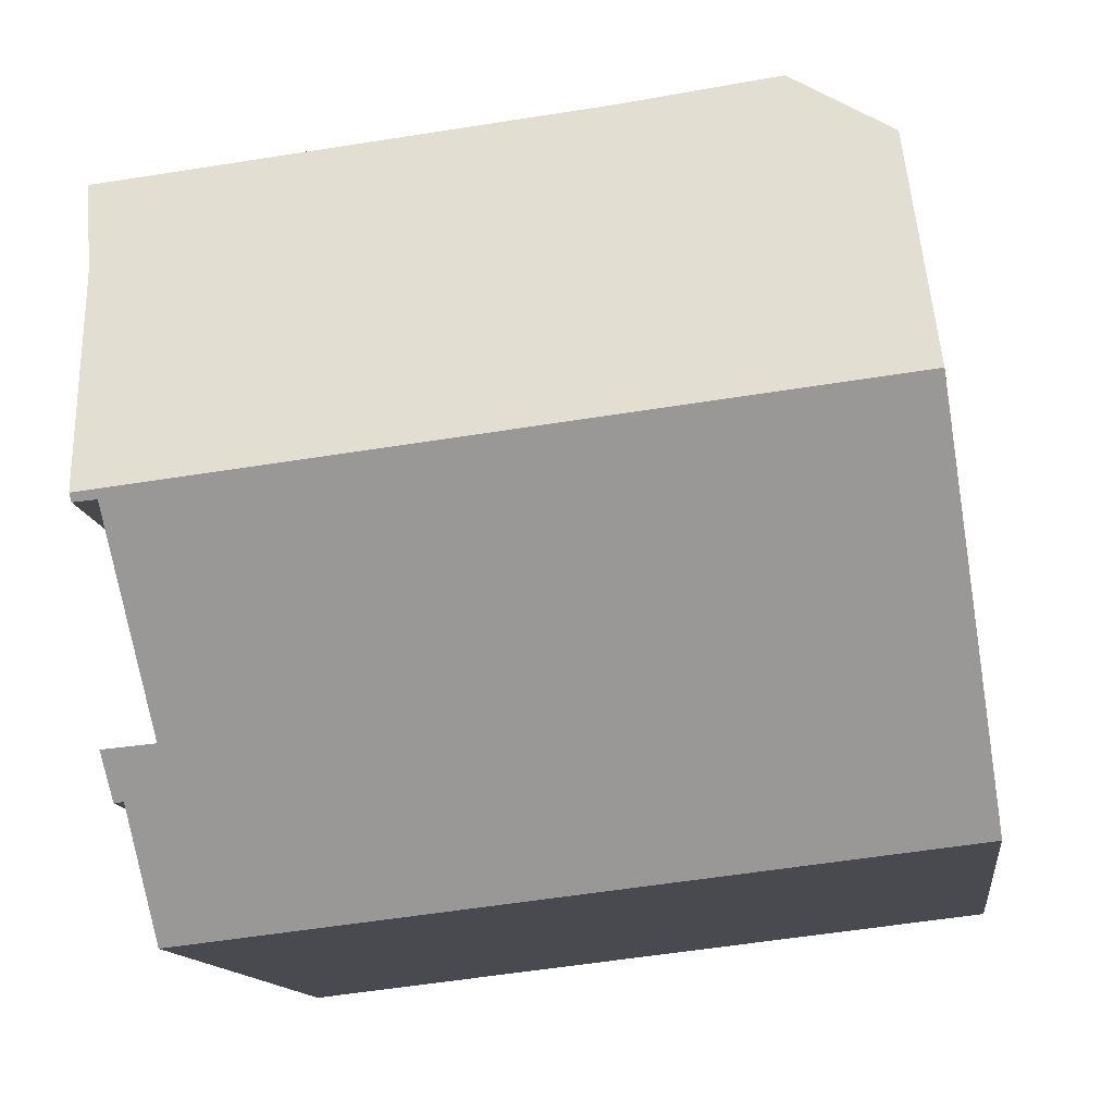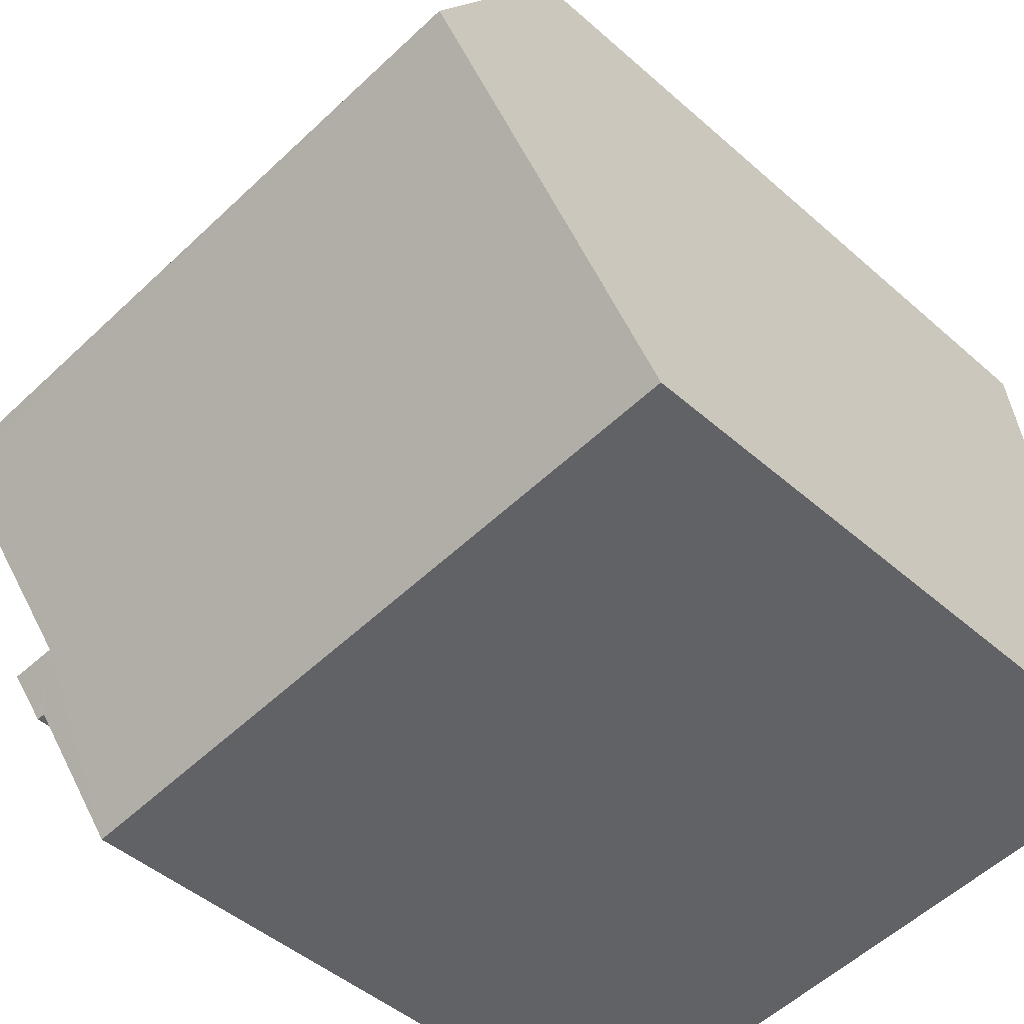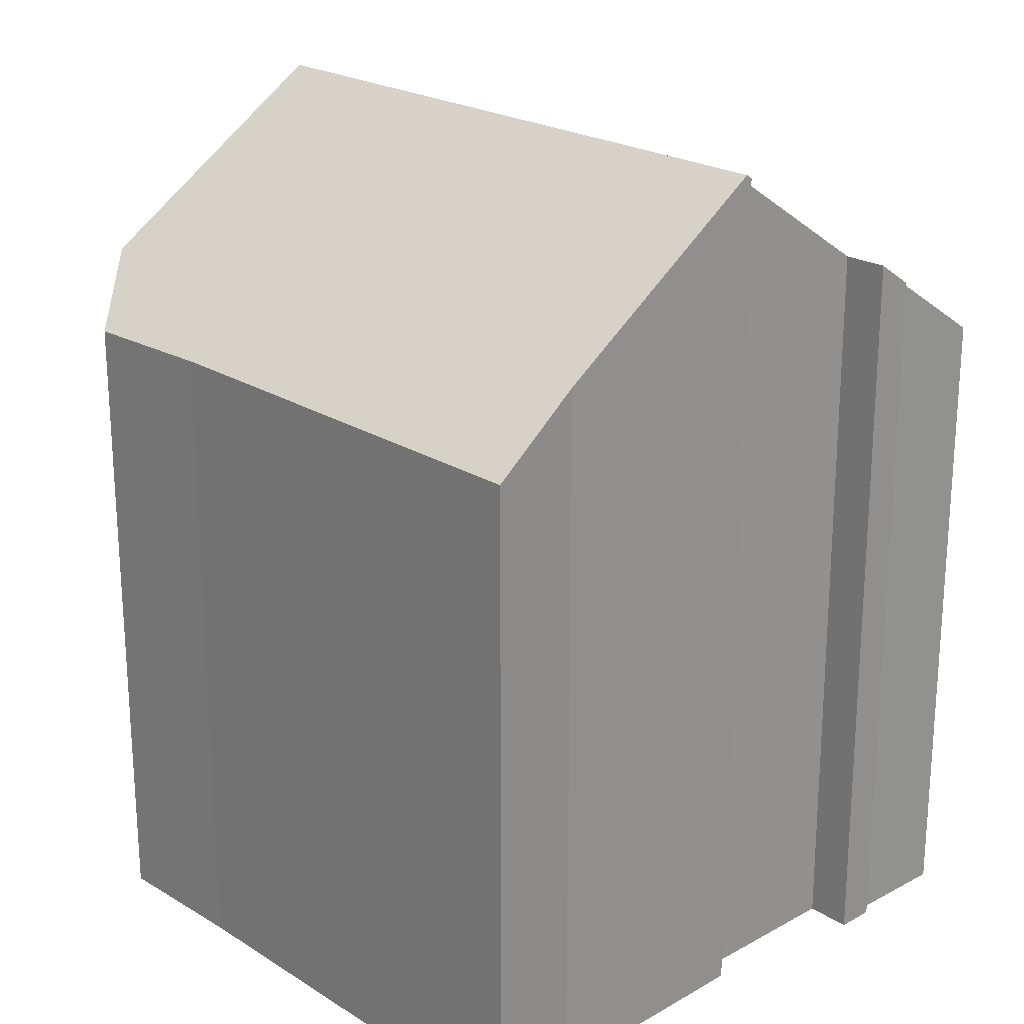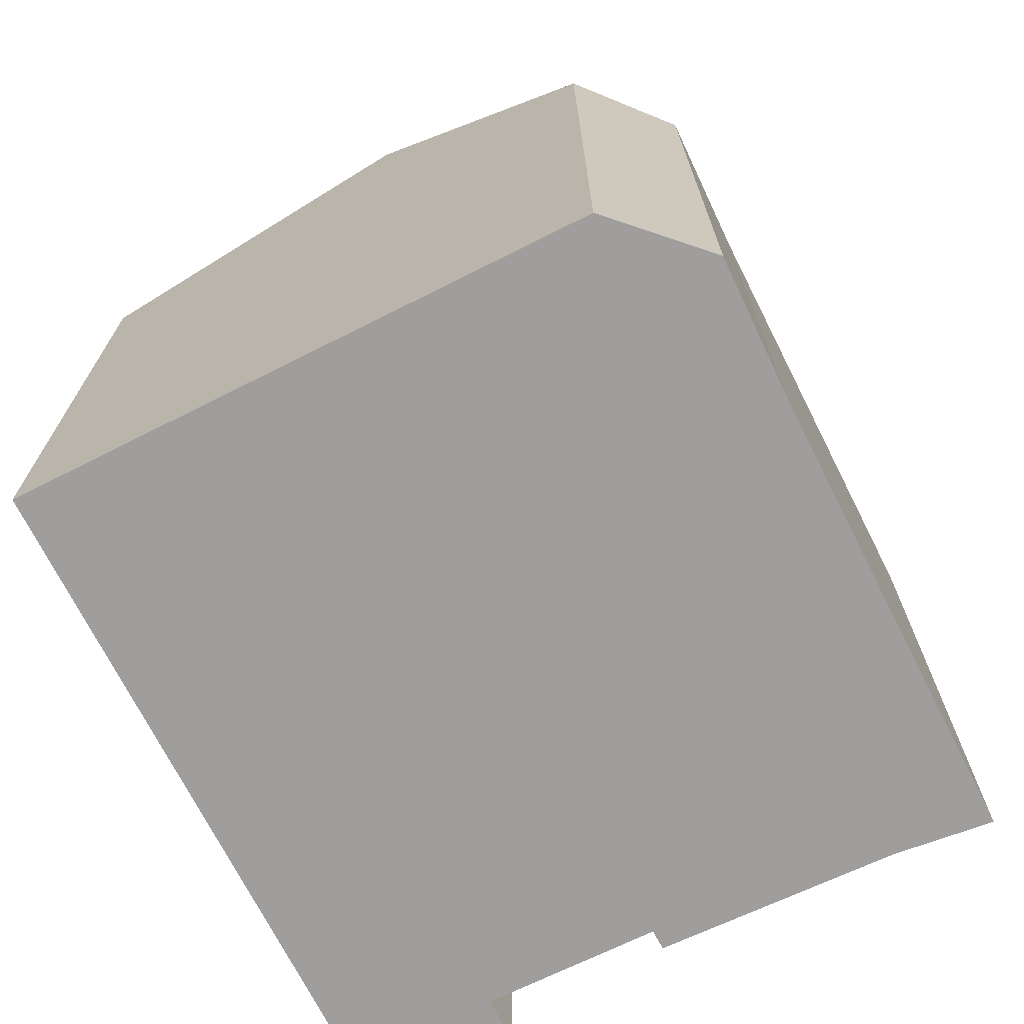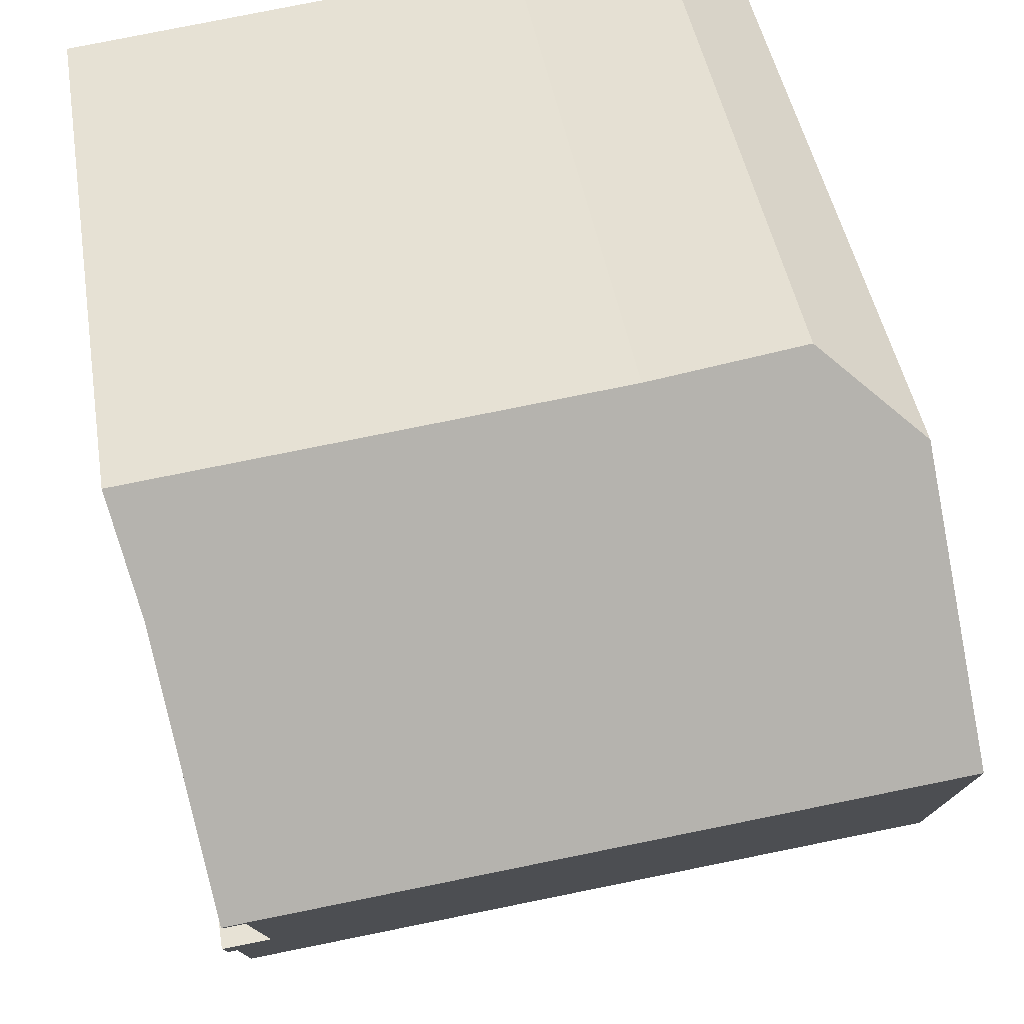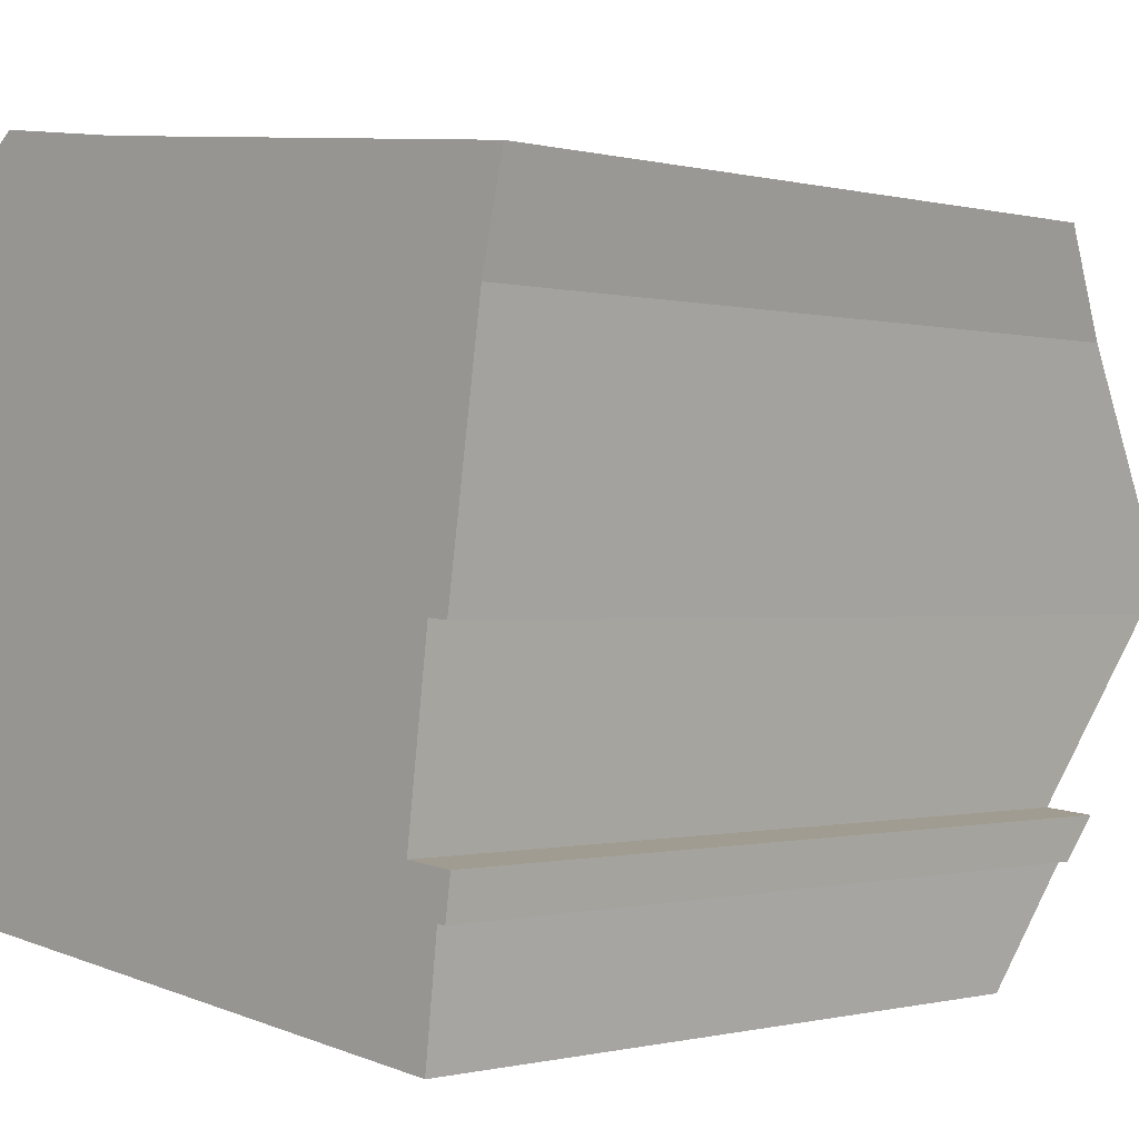
<metadata>
{"format":"obj","ext":"obj","renderer":"f3d","projection":"perspective","resolution":1024,"background":"white","views":[{"elev":-12.0,"azim":-173.2,"up":"+Z"},{"elev":-45.6,"azim":-135.5,"up":"+Z"},{"elev":22.2,"azim":53.9,"up":"+Y"},{"elev":-71.1,"azim":-56.6,"up":"+Y"},{"elev":43.4,"azim":170.7,"up":"+Z"},{"elev":-0.5,"azim":45.6,"up":"+Z"}]}
</metadata>
<code>
v  14.73 14.37 9.563
v  6.121 13.09 12.52
v  15.18 13.09 11.47
v  14.05 17.39 5.014
v  0.763 17.39 6.552
v  3.211 13.04 12.94
v  1.339 14.13 11.48
v  13.99 14.52 0.617
v  13.18 15.02 1.49
v  14.1 15.04 1.402
v  13.82 14.52 0.636
v  13.56 13.06 -1.571
v  14.03 17.3 4.883
v  13.62 17.29 4.918
v  0 13.06 7.995e-16
v  0.381 15.23 3.288
v  13.99 -3.778e-17 0.617
v  13.82 -3.894e-17 0.636
v  13.56 9.62e-17 -1.571
v  0 0 0
v  14.03 -2.99e-16 4.883
v  13.62 -3.011e-16 4.918
v  14.73 -5.856e-16 9.563
v  15.18 -7.025e-16 11.47
v  14.05 -3.07e-16 5.014
v  13.18 -9.124e-17 1.49
v  14.1 -8.585e-17 1.402
v  1.339 -7.028e-16 11.48
v  0.381 -2.013e-16 3.288
v  0.763 -4.012e-16 6.552
v  3.211 -7.923e-16 12.94
v  6.121 -7.668e-16 12.52
g defaultobject
f 1 2 3
f 2 1 4
f 2 4 5
f 2 5 6
f 6 5 7
f 8 9 10
f 9 8 11
f 9 11 12
f 13 5 4
f 5 13 14
f 5 14 9
f 5 9 12
f 5 12 15
f 5 15 16
f 17 11 8
f 11 17 18
f 19 15 12
f 15 19 20
f 21 14 13
f 14 21 22
f 18 12 11
f 12 18 19
f 3 23 1
f 23 3 24
f 1 13 4
f 13 1 21
f 21 1 23
f 21 23 25
f 22 9 14
f 9 22 26
f 27 8 10
f 8 27 17
f 16 7 5
f 7 16 15
f 7 15 20
f 7 20 28
f 28 20 29
f 28 29 30
f 28 6 7
f 6 28 31
f 6 32 2
f 32 6 31
f 32 3 2
f 3 32 24
f 9 27 10
f 27 9 26
f 32 23 24
f 23 32 25
f 25 32 31
f 25 31 28
f 25 28 30
f 25 30 21
f 21 30 22
f 22 30 26
f 26 30 17
f 17 30 18
f 18 30 19
f 19 30 29
f 19 29 20
f 17 27 26

</code>
